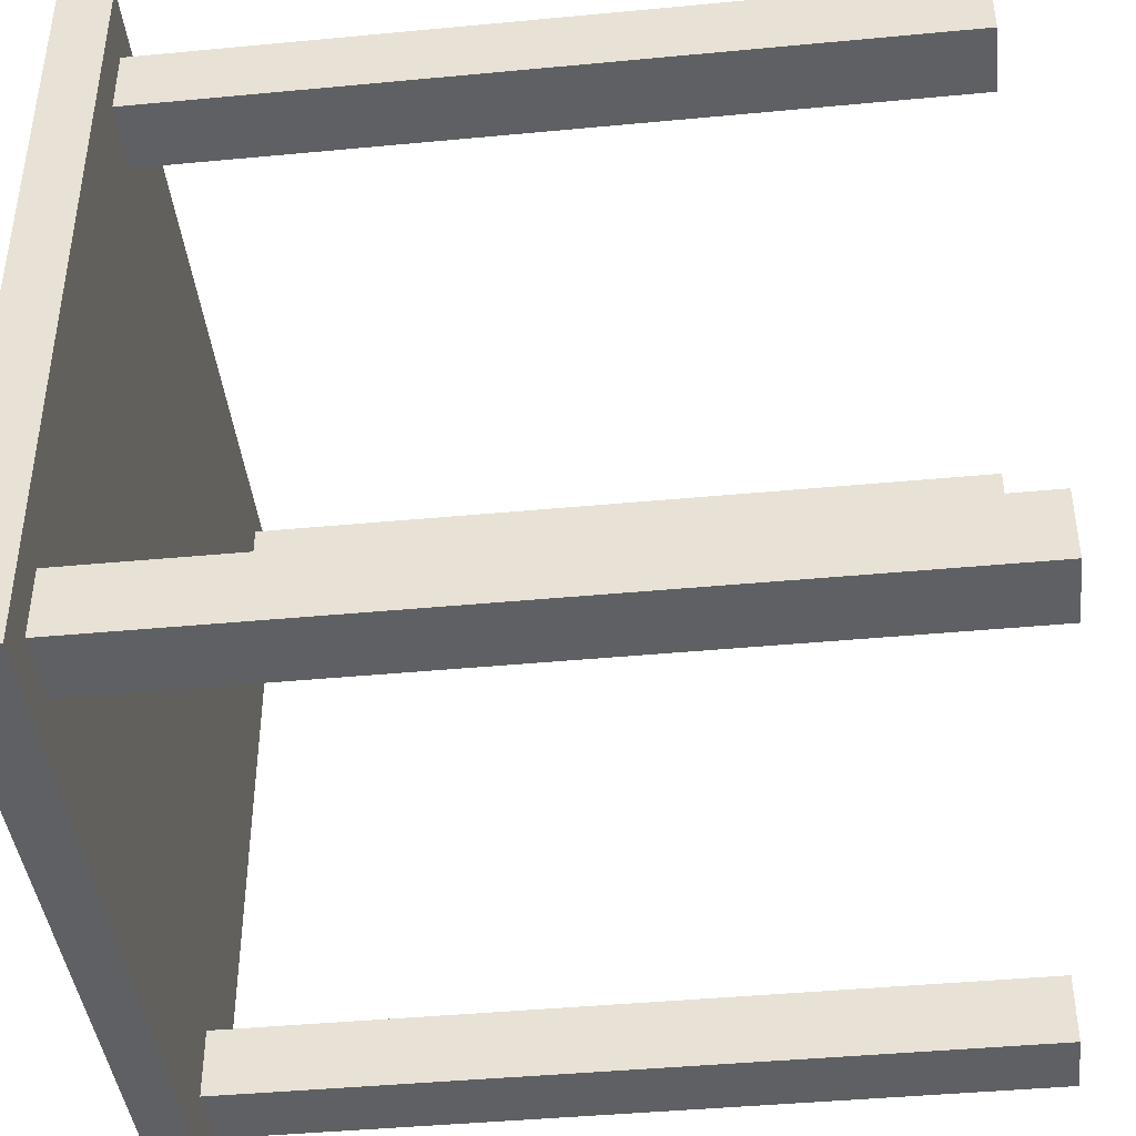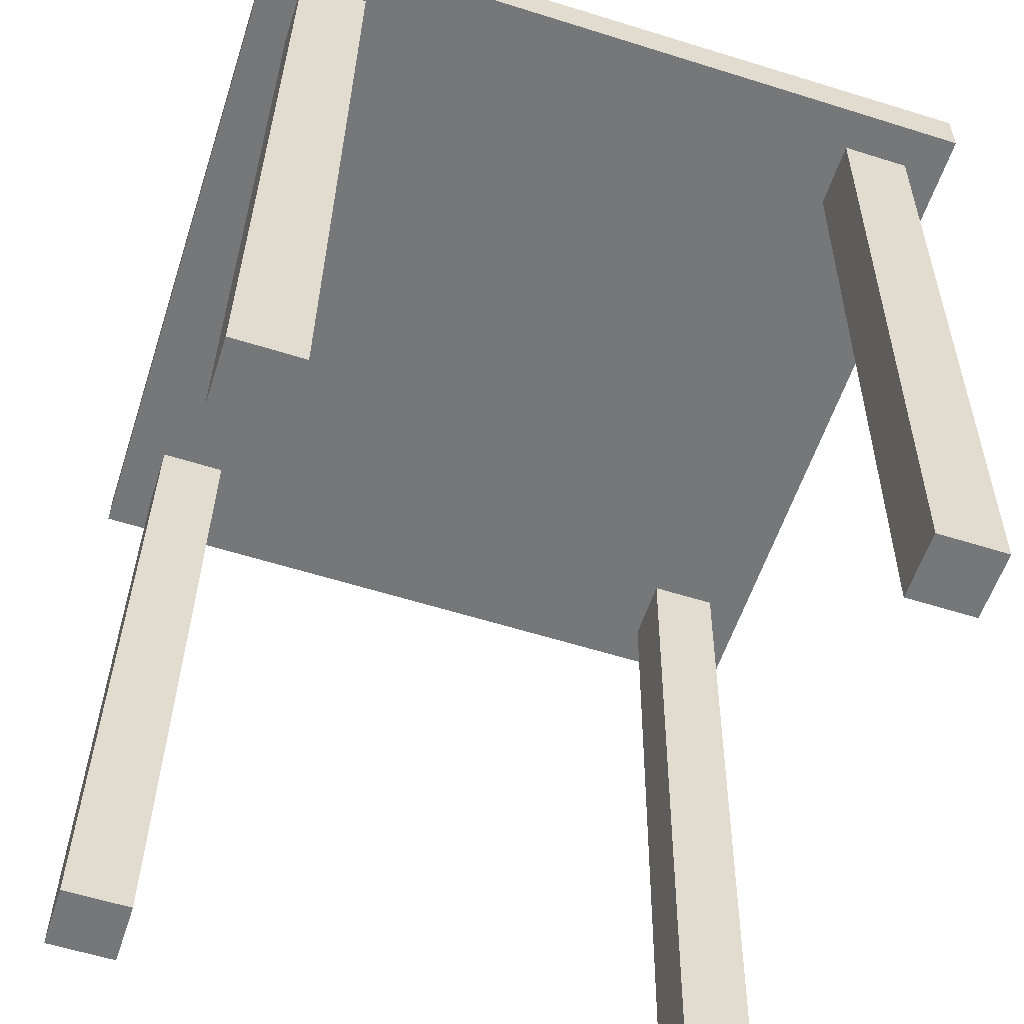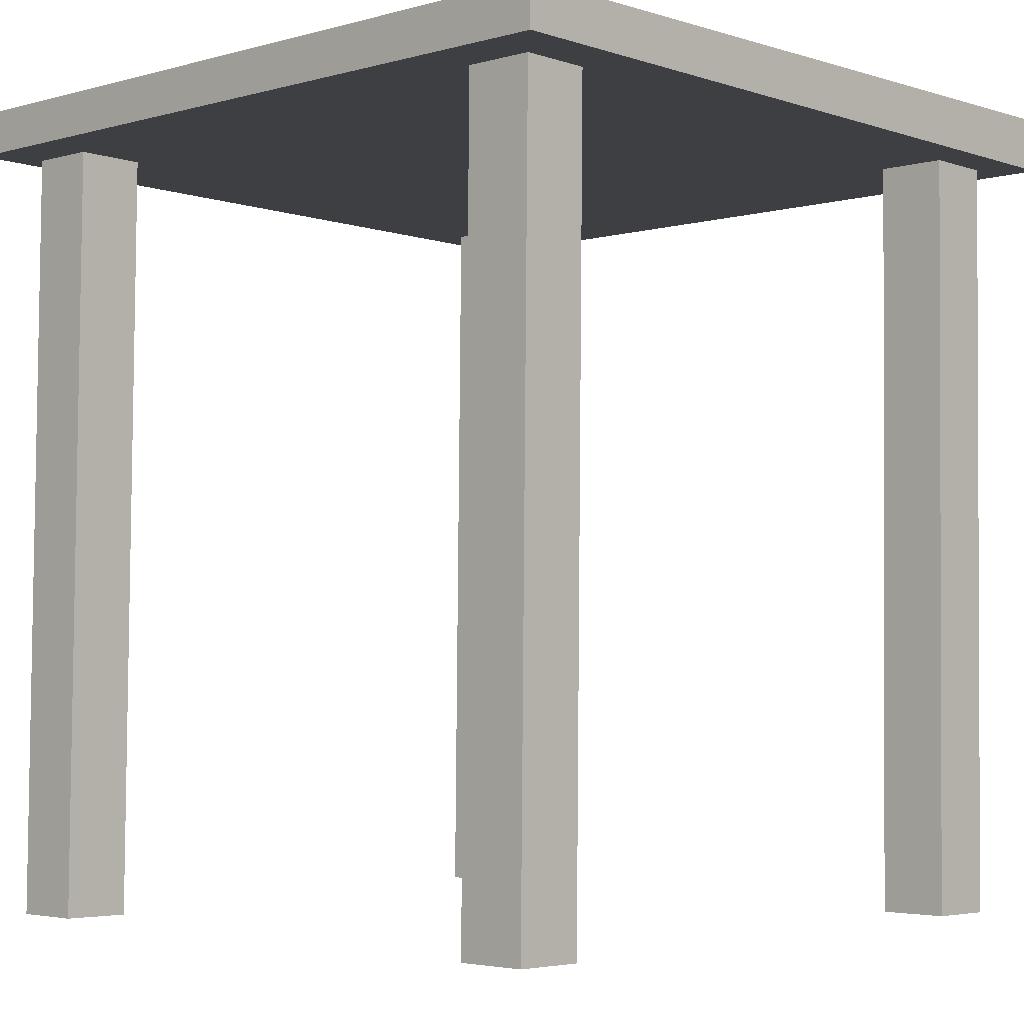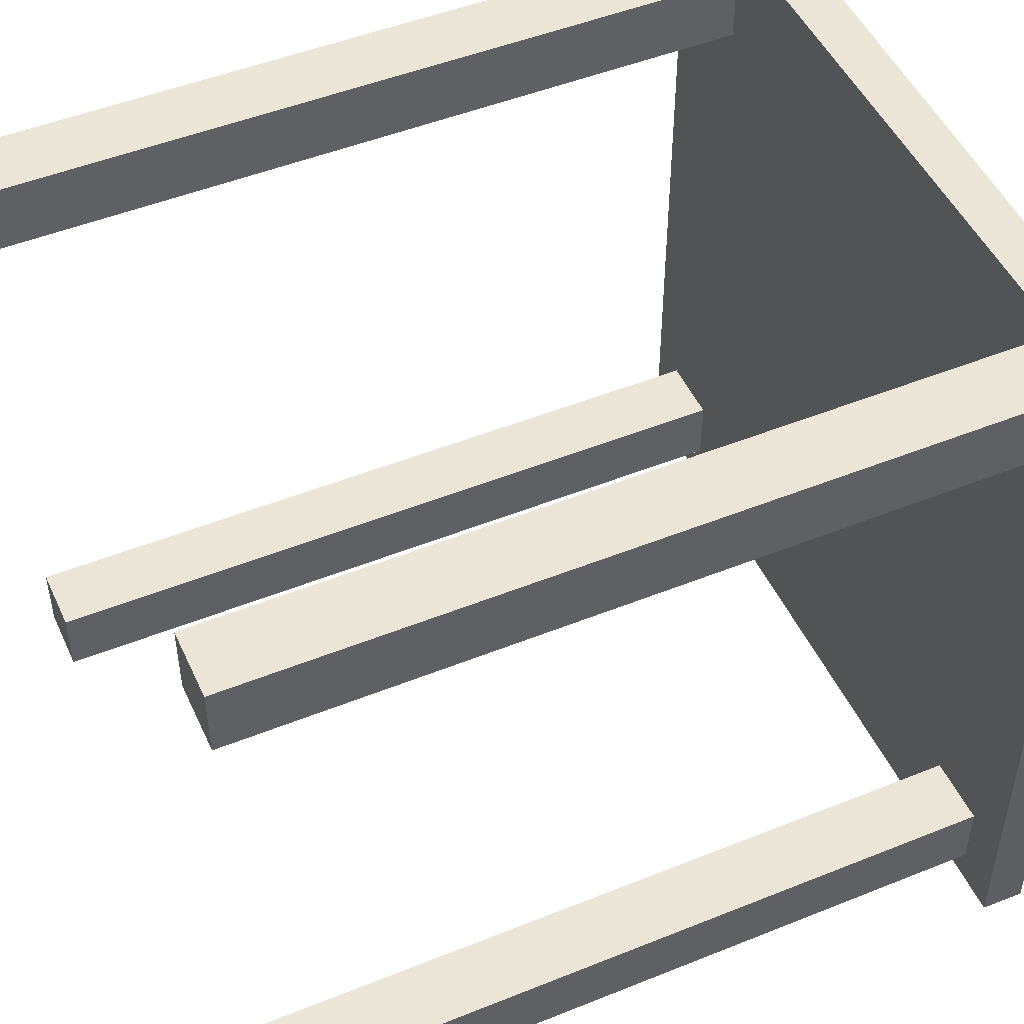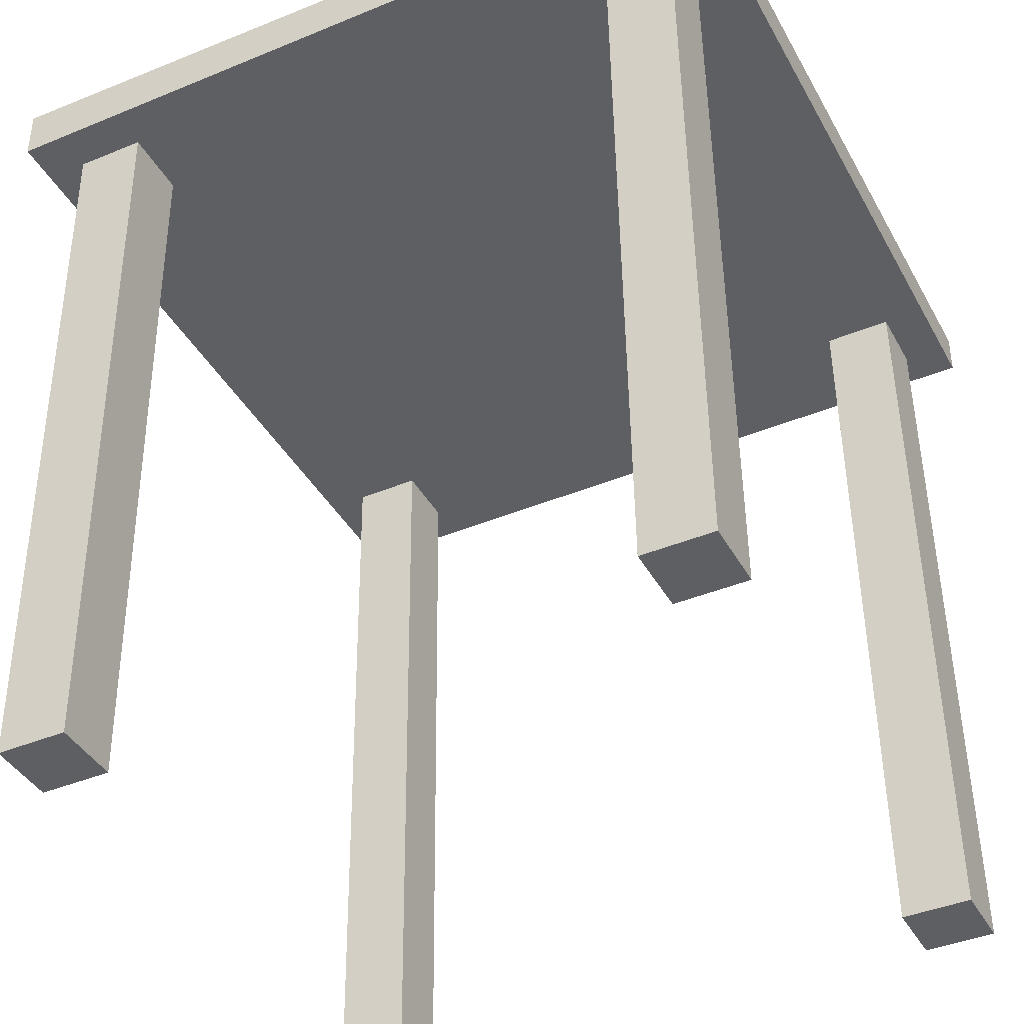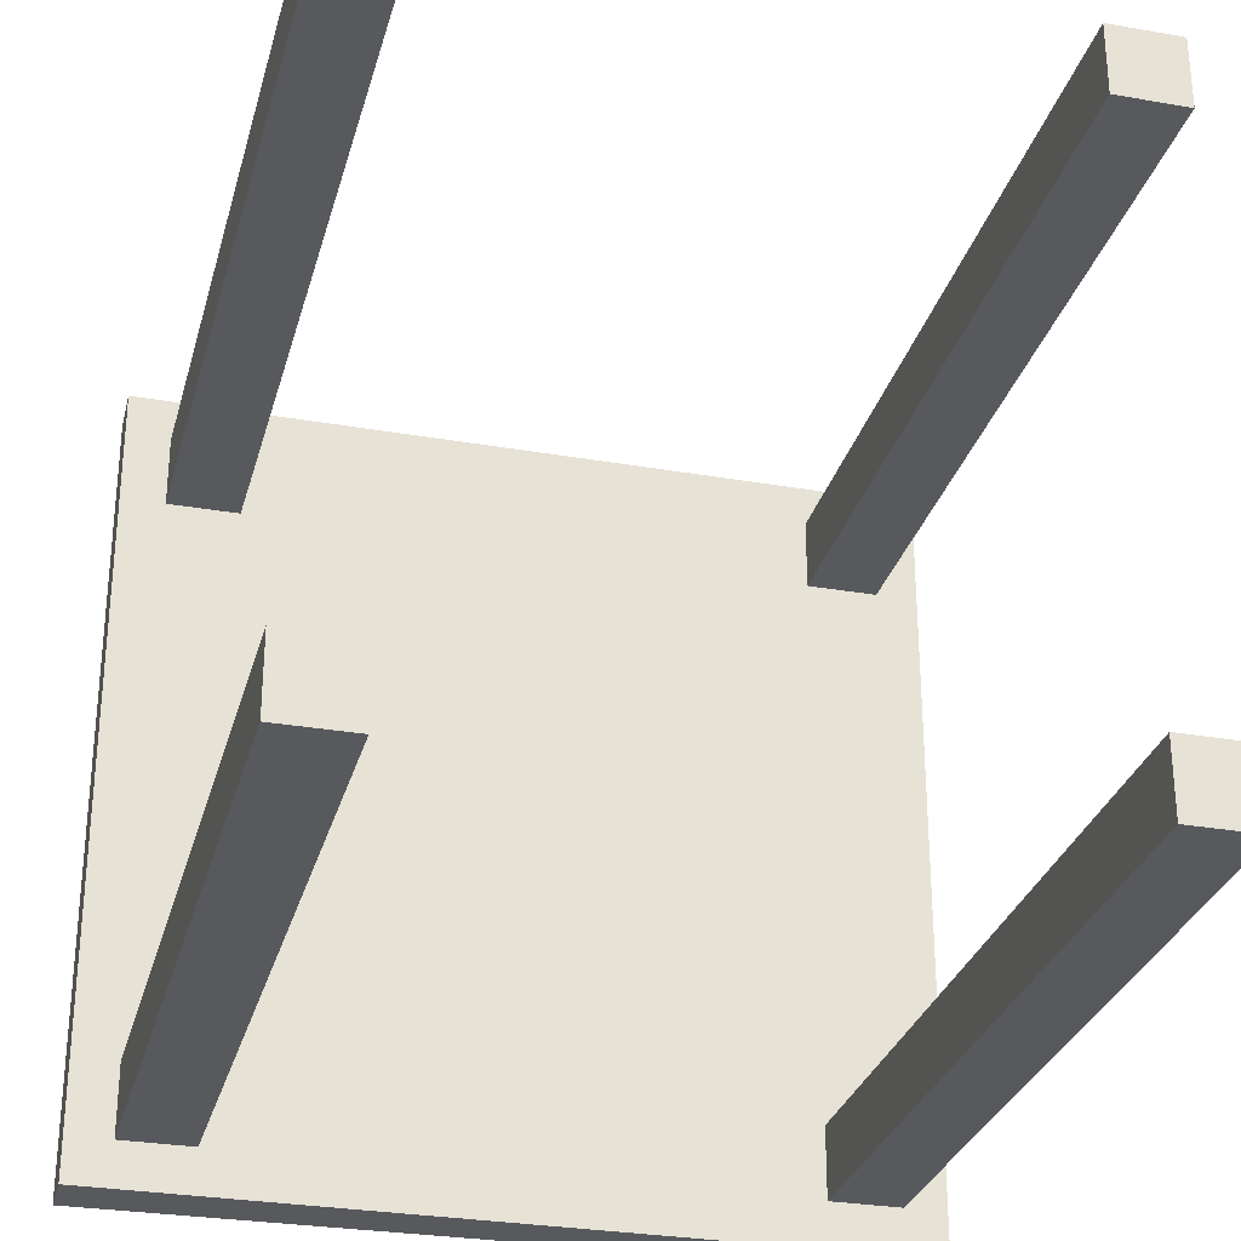
<metadata>
{"format":"obj","ext":"obj","renderer":"f3d","projection":"perspective","resolution":1024,"background":"white","views":[{"elev":-42.7,"azim":-82.9,"up":"+Z"},{"elev":-56.9,"azim":162.1,"up":"+Y"},{"elev":-3.4,"azim":133.4,"up":"+Y"},{"elev":49.0,"azim":66.6,"up":"+Z"},{"elev":-40.0,"azim":26.5,"up":"+Y"},{"elev":-29.5,"azim":-13.8,"up":"+Z"}]}
</metadata>
<code>
o left
v -0.355 1.007 0.445
v -0.445 1.005 0.445
v -0.445 1.005 0.355
v -0.355 1.007 0.355
v -0.433 0.005516 0.355
v -0.433 0.005516 0.445
v -0.343 0.006593 0.445
v -0.343 0.006593 0.355
f 1 4 3
f 5 8 7
f 1 7 8
f 3 5 6
f 4 8 5
f 1 2 6
f 2 1 3
f 6 5 7
f 4 1 8
f 2 3 6
f 3 4 5
f 7 1 6
o backleft
v -0.355 1.007 -0.355
v -0.445 1.005 -0.355
v -0.445 1.005 -0.445
v -0.355 1.007 -0.445
v -0.433 0.005516 -0.445
v -0.433 0.005516 -0.355
v -0.343 0.006593 -0.355
v -0.343 0.006593 -0.445
f 9 12 11
f 13 16 15
f 9 15 16
f 11 13 14
f 12 16 13
f 9 10 14
f 10 9 11
f 14 13 15
f 12 9 16
f 10 11 14
f 11 12 13
f 15 9 14
o backright
v 0.445 1.007 -0.355
v 0.355 1.005 -0.355
v 0.355 1.005 -0.445
v 0.445 1.007 -0.445
v 0.367 0.005516 -0.445
v 0.367 0.005516 -0.355
v 0.457 0.006593 -0.355
v 0.457 0.006593 -0.445
f 17 20 19
f 21 24 23
f 17 23 24
f 19 21 22
f 20 24 21
f 17 18 22
f 18 17 19
f 22 21 23
f 20 17 24
f 18 19 22
f 19 20 21
f 23 17 22
o right
v 0.445 1.007 0.445
v 0.355 1.005 0.445
v 0.355 1.005 0.355
v 0.445 1.007 0.355
v 0.367 0.005516 0.355
v 0.367 0.005516 0.445
v 0.457 0.006593 0.445
v 0.457 0.006593 0.355
f 25 28 27
f 29 32 31
f 25 31 32
f 27 29 30
f 28 32 29
f 25 26 30
f 26 25 27
f 30 29 31
f 28 25 32
f 26 27 30
f 27 28 29
f 31 25 30
o plate
v -0.5 1 0.5
v 0.5 1.012 0.5
v -0.5 1 -0.5
v 0.5 1.012 -0.5
v -0.5 1.068 0.5
v 0.5 1.068 0.5
v -0.5 1.068 -0.5
v 0.5 1.068 -0.5
f 35 36 34
f 38 40 39
f 36 35 39
f 34 38 37
f 36 40 38
f 33 37 39
f 33 35 34
f 37 38 39
f 40 36 39
f 33 34 37
f 34 36 38
f 35 33 39

</code>
